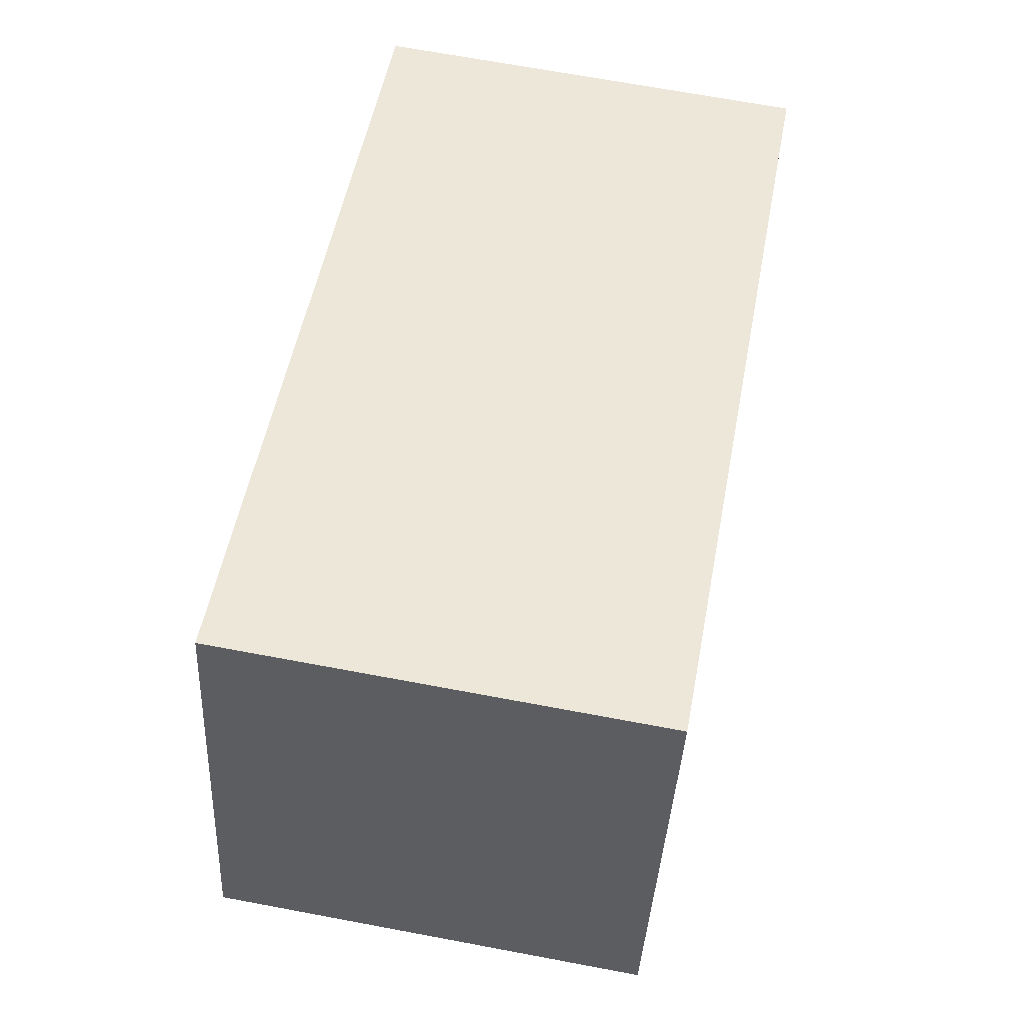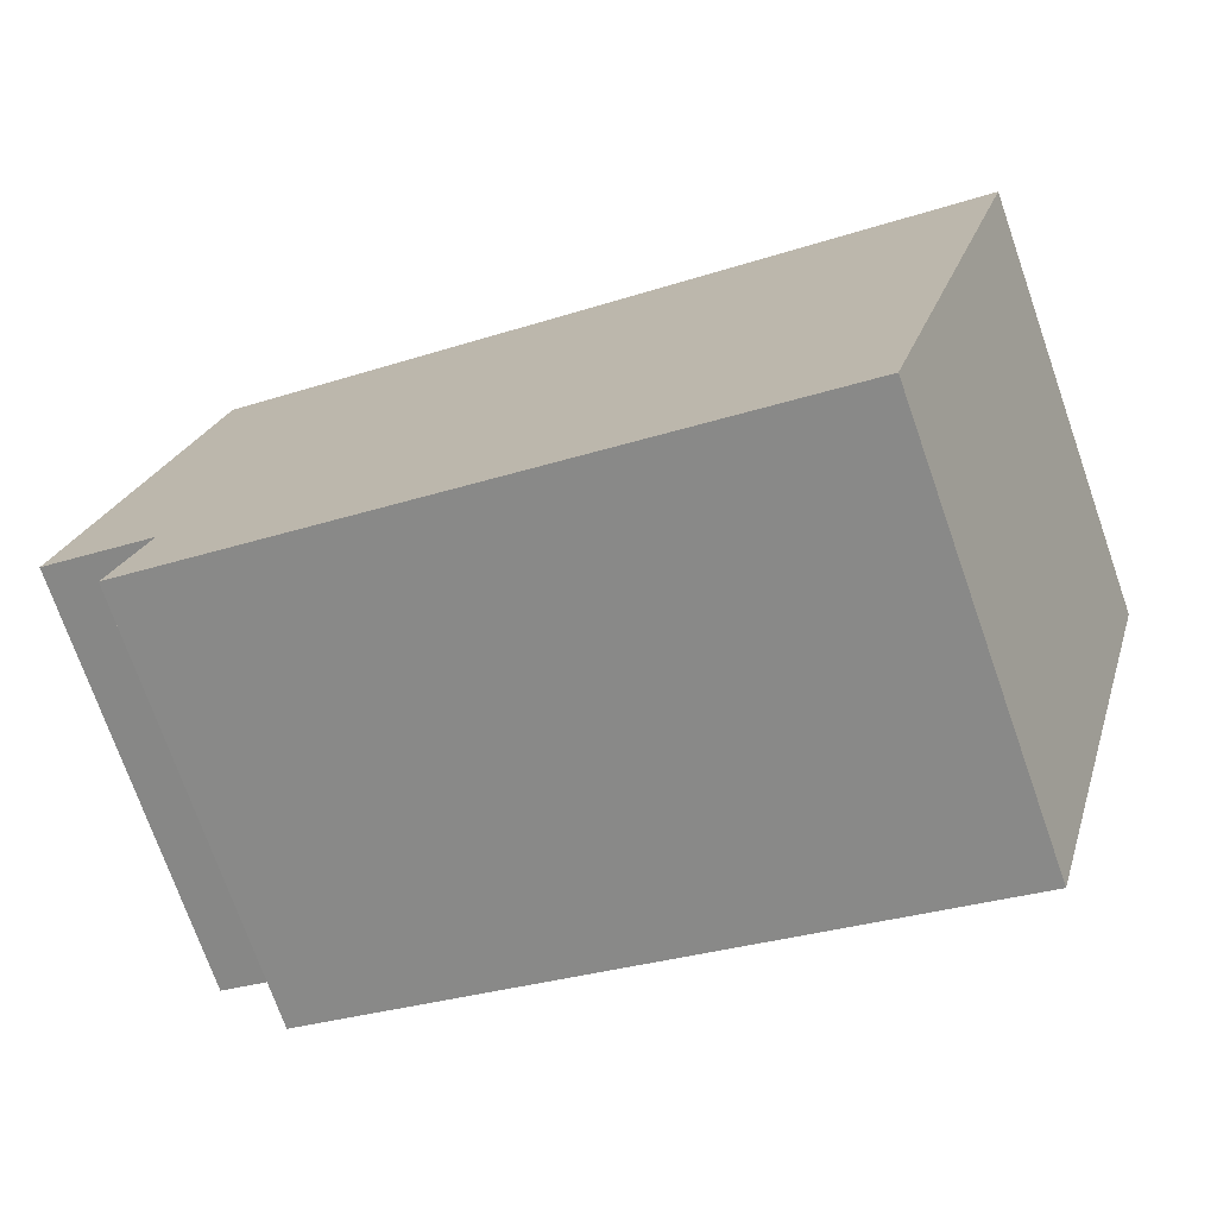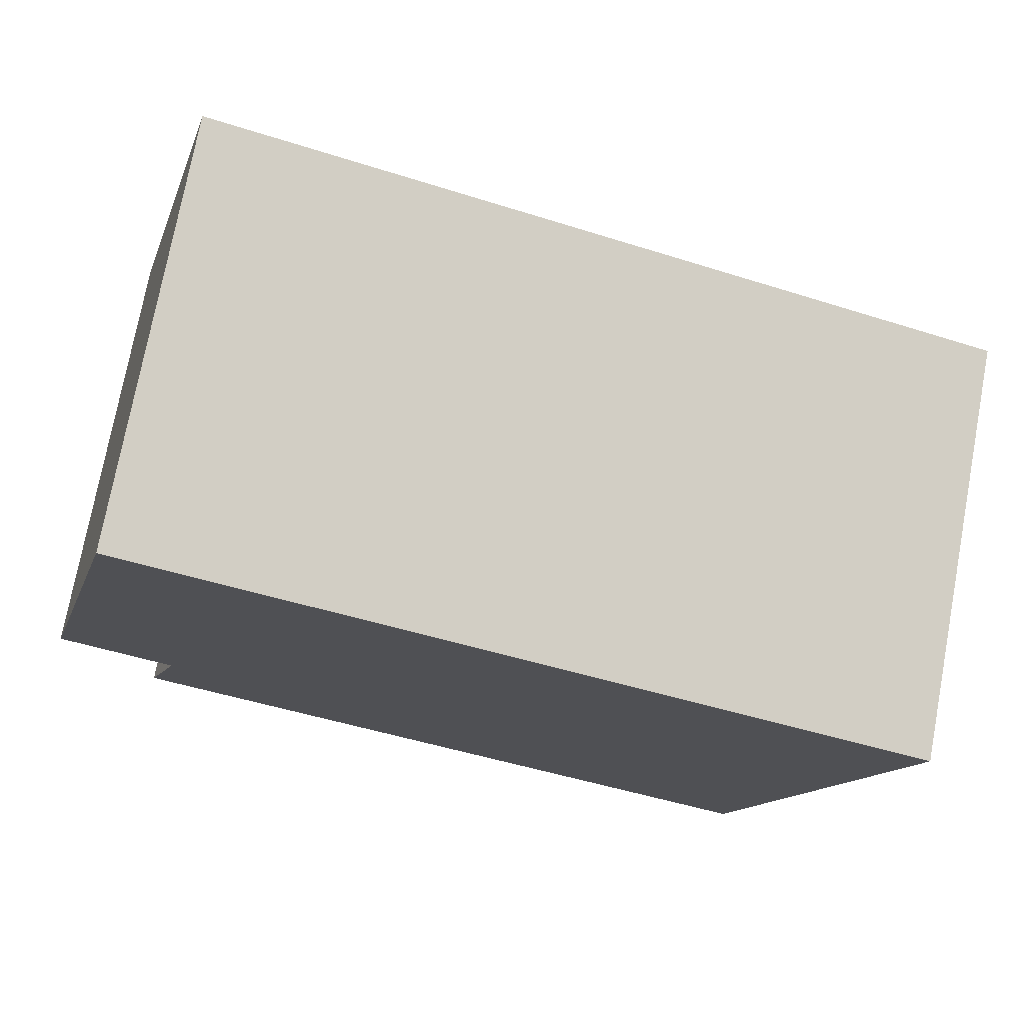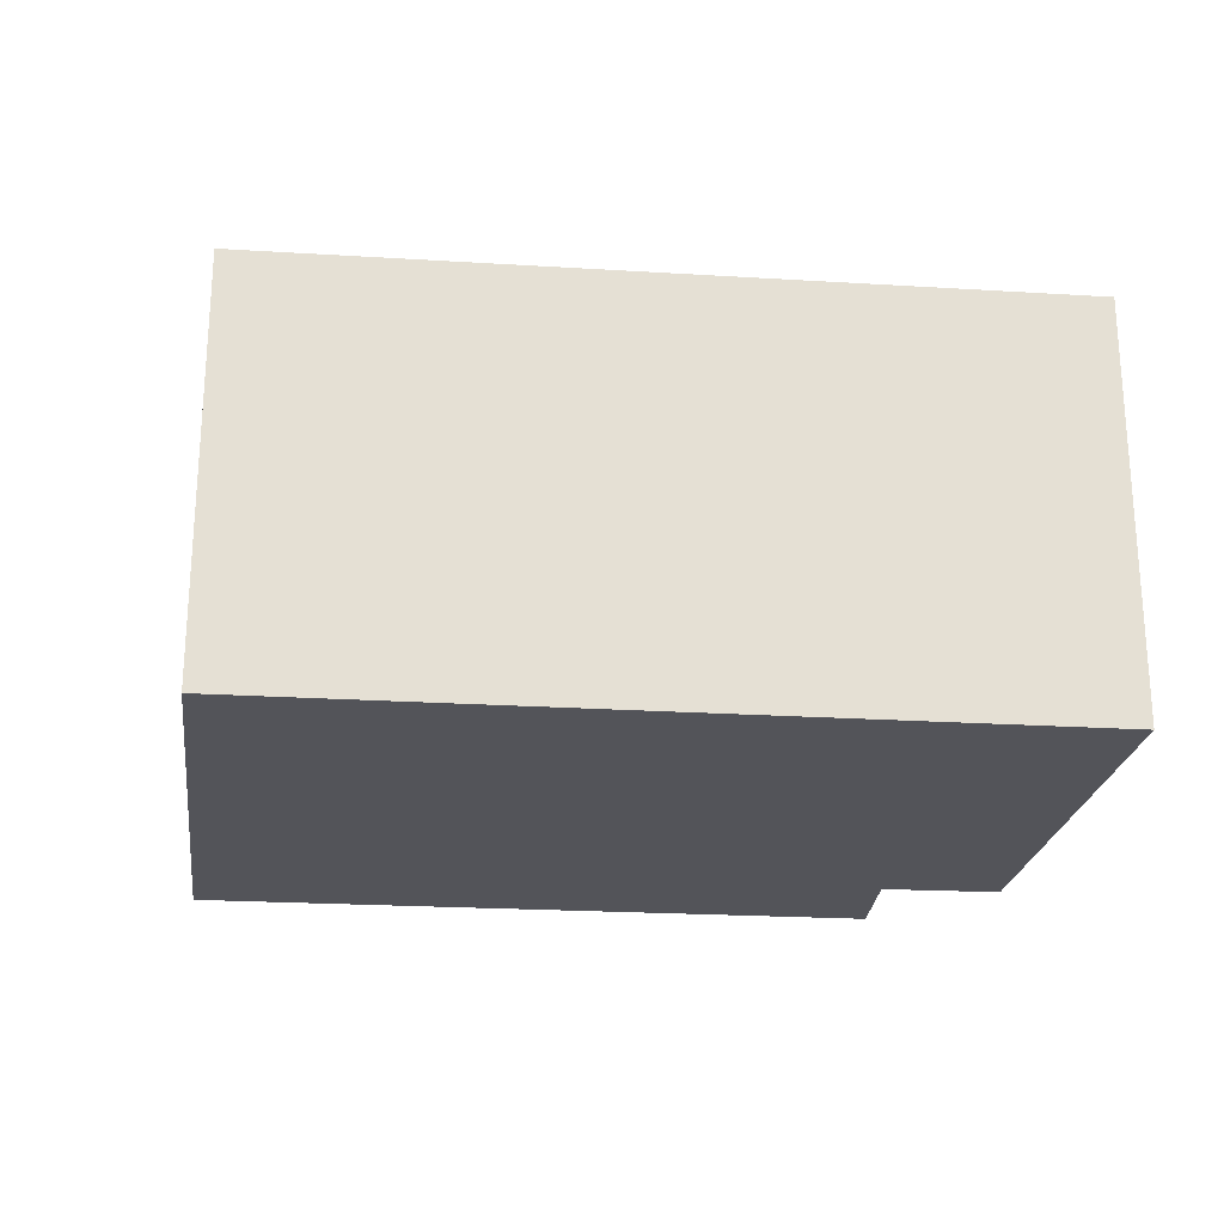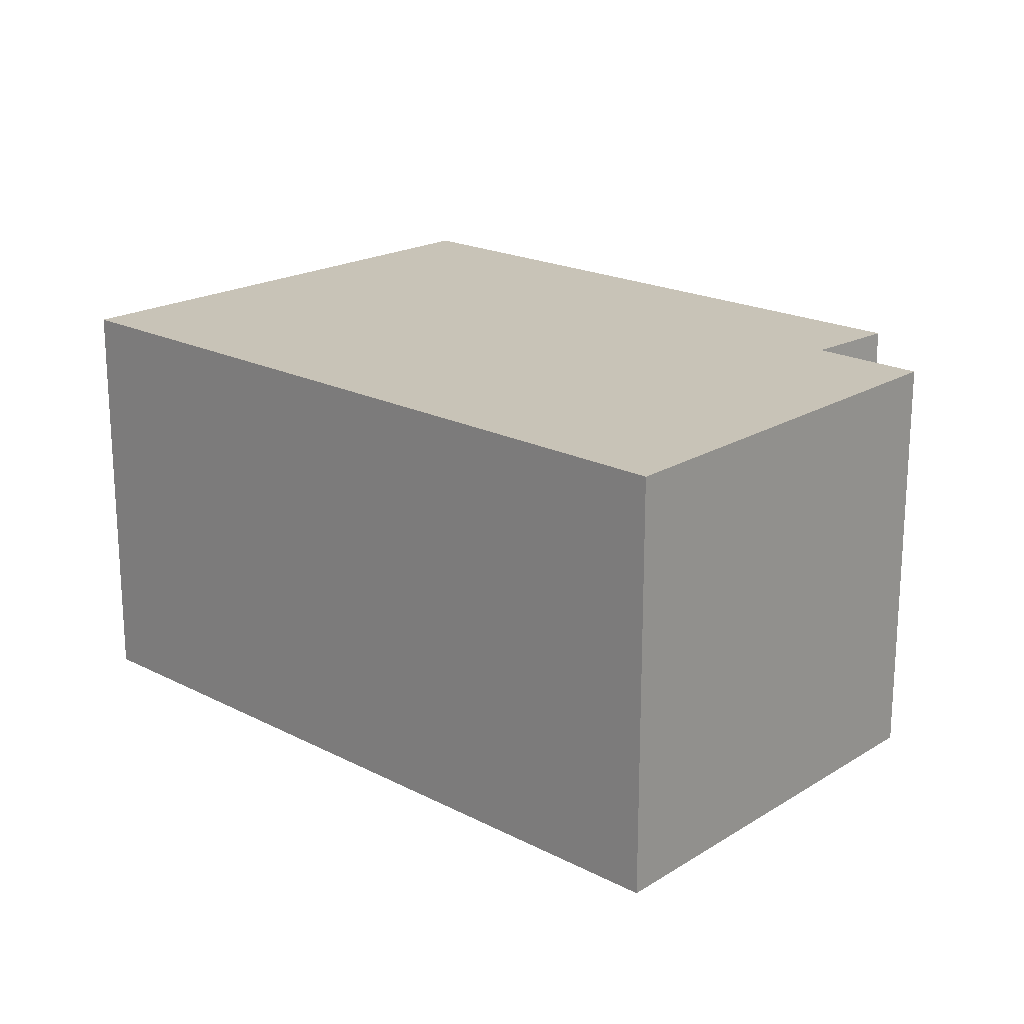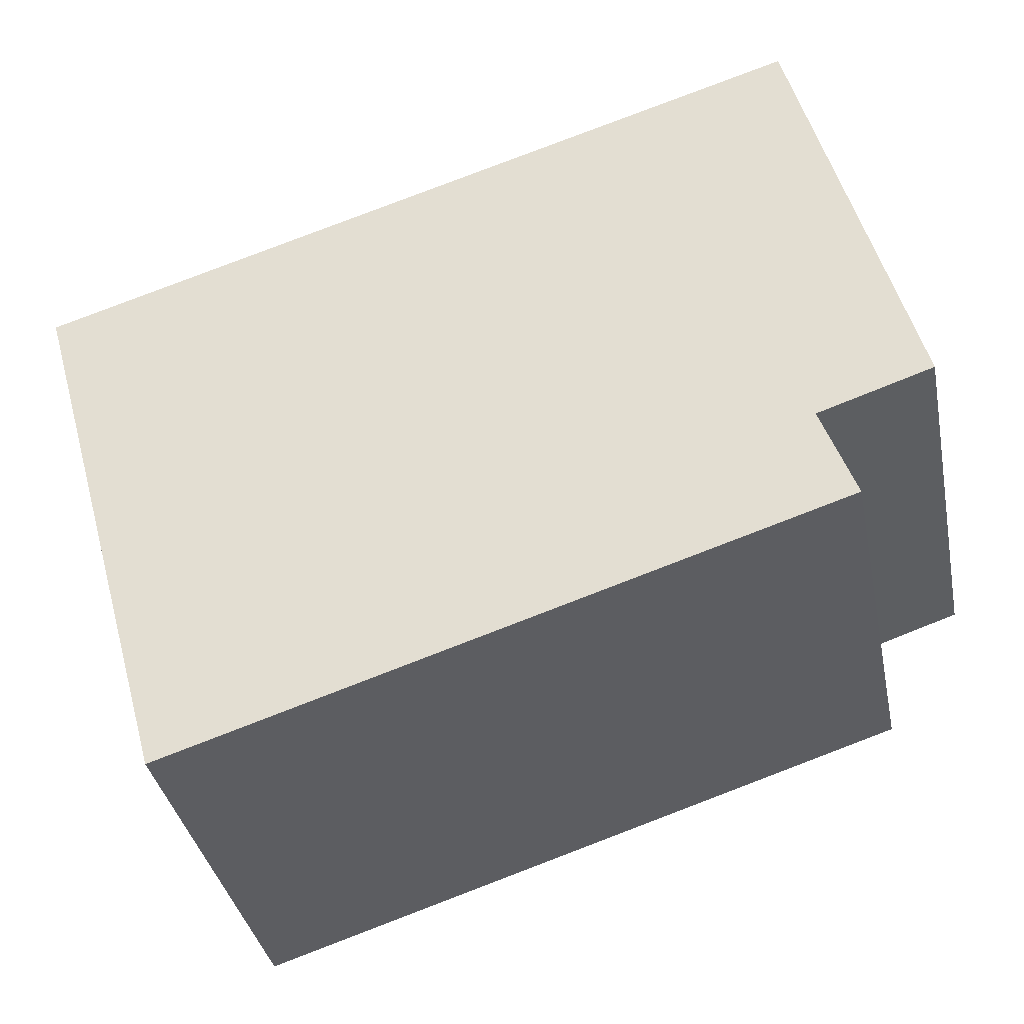
<metadata>
{"format":"obj","ext":"obj","renderer":"f3d","projection":"perspective","resolution":1024,"background":"white","views":[{"elev":67.4,"azim":100.7,"up":"+Z"},{"elev":-73.1,"azim":-160.7,"up":"+Z"},{"elev":74.4,"azim":-169.4,"up":"+Z"},{"elev":-23.8,"azim":-23.2,"up":"+Y"},{"elev":19.6,"azim":26.4,"up":"+Y"},{"elev":-36.6,"azim":11.2,"up":"+Z"}]}
</metadata>
<code>
v  0 2.3 1.408e-16
v  4.42 2.3 -1.824
v  0.827 2.3 -2.97
v  4.235 2.3 -1.299
v  4.222 2.3 1.319
v  4.859 2.3 -1.09
v  4.42 1.117e-16 -1.824
v  0.827 1.819e-16 -2.97
v  4.859 6.674e-17 -1.09
v  4.235 7.954e-17 -1.299
v  0 0 0
v  4.222 -8.077e-17 1.319
g defaultobject
f 1 2 3
f 2 1 4
f 4 1 5
f 4 5 6
f 7 3 2
f 3 7 8
f 9 4 6
f 4 9 10
f 8 1 3
f 1 8 11
f 11 5 1
f 5 11 12
f 12 6 5
f 6 12 9
f 10 2 4
f 2 10 7
f 7 11 8
f 11 7 10
f 11 10 12
f 12 10 9

</code>
